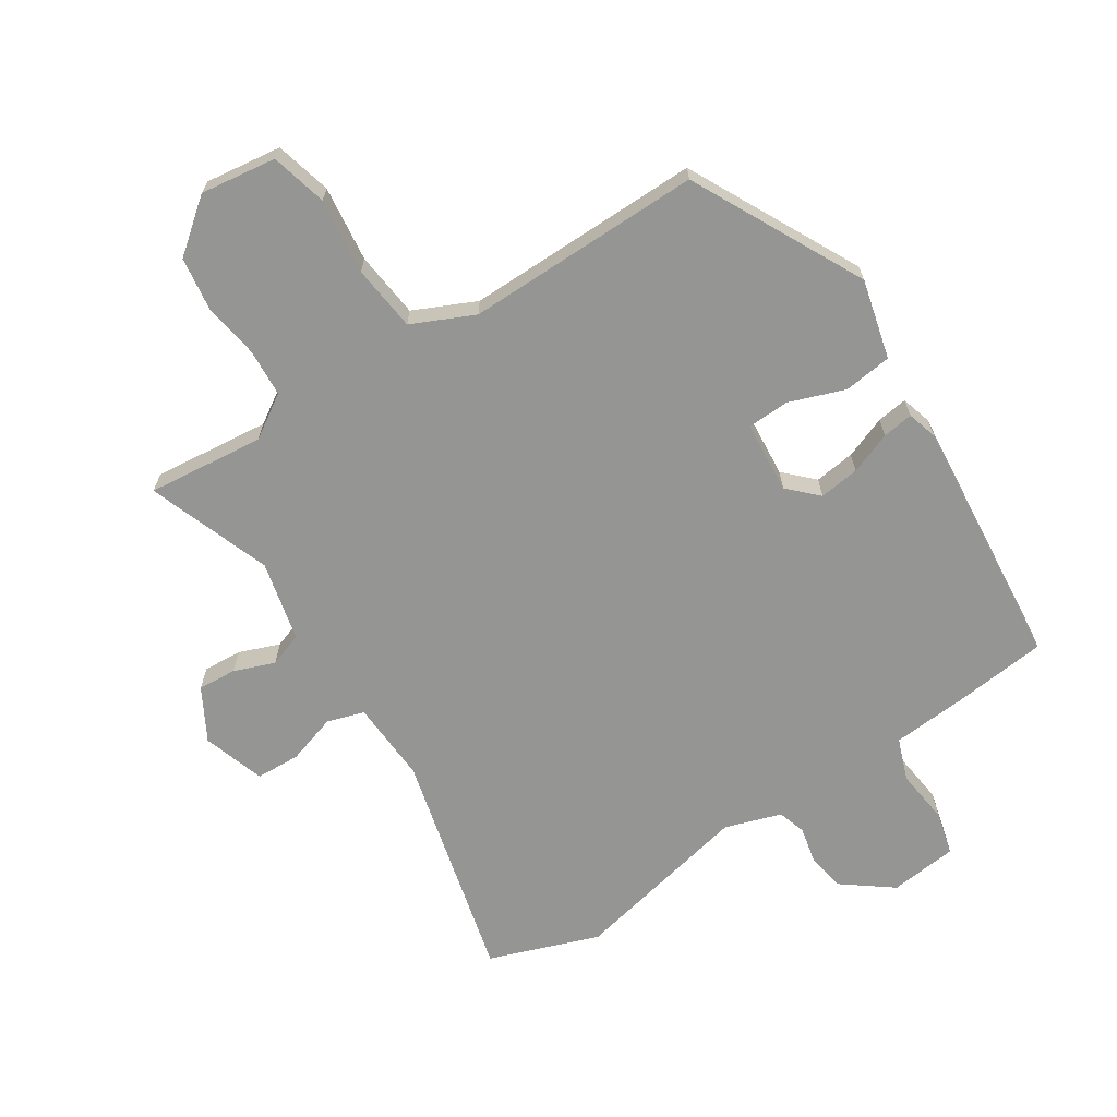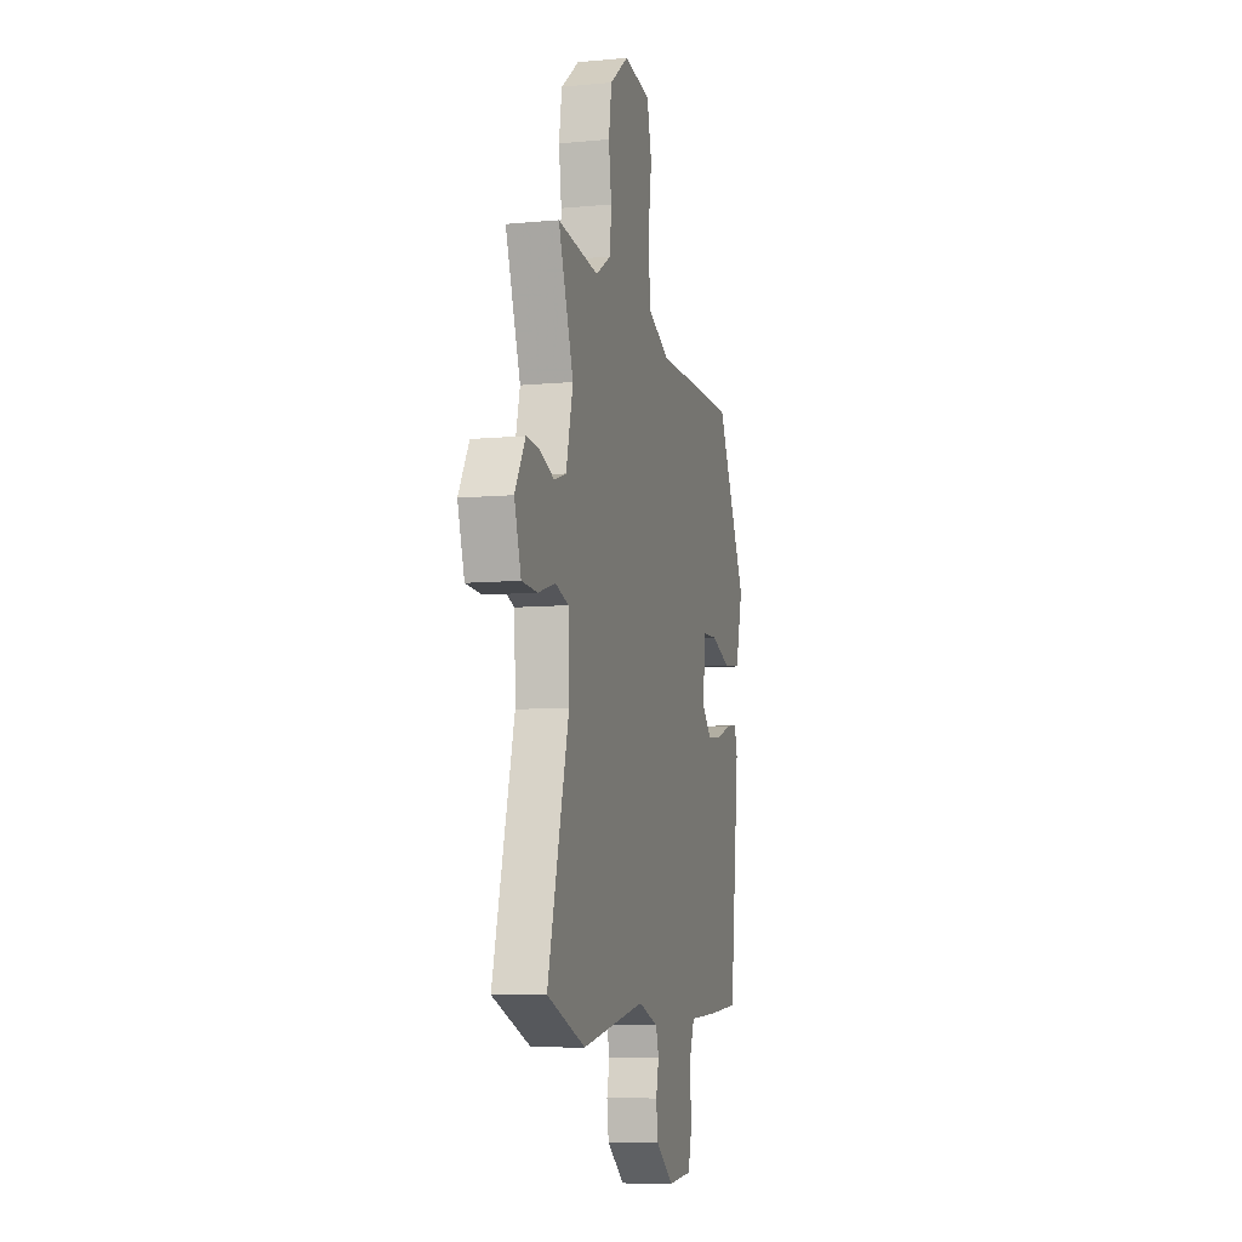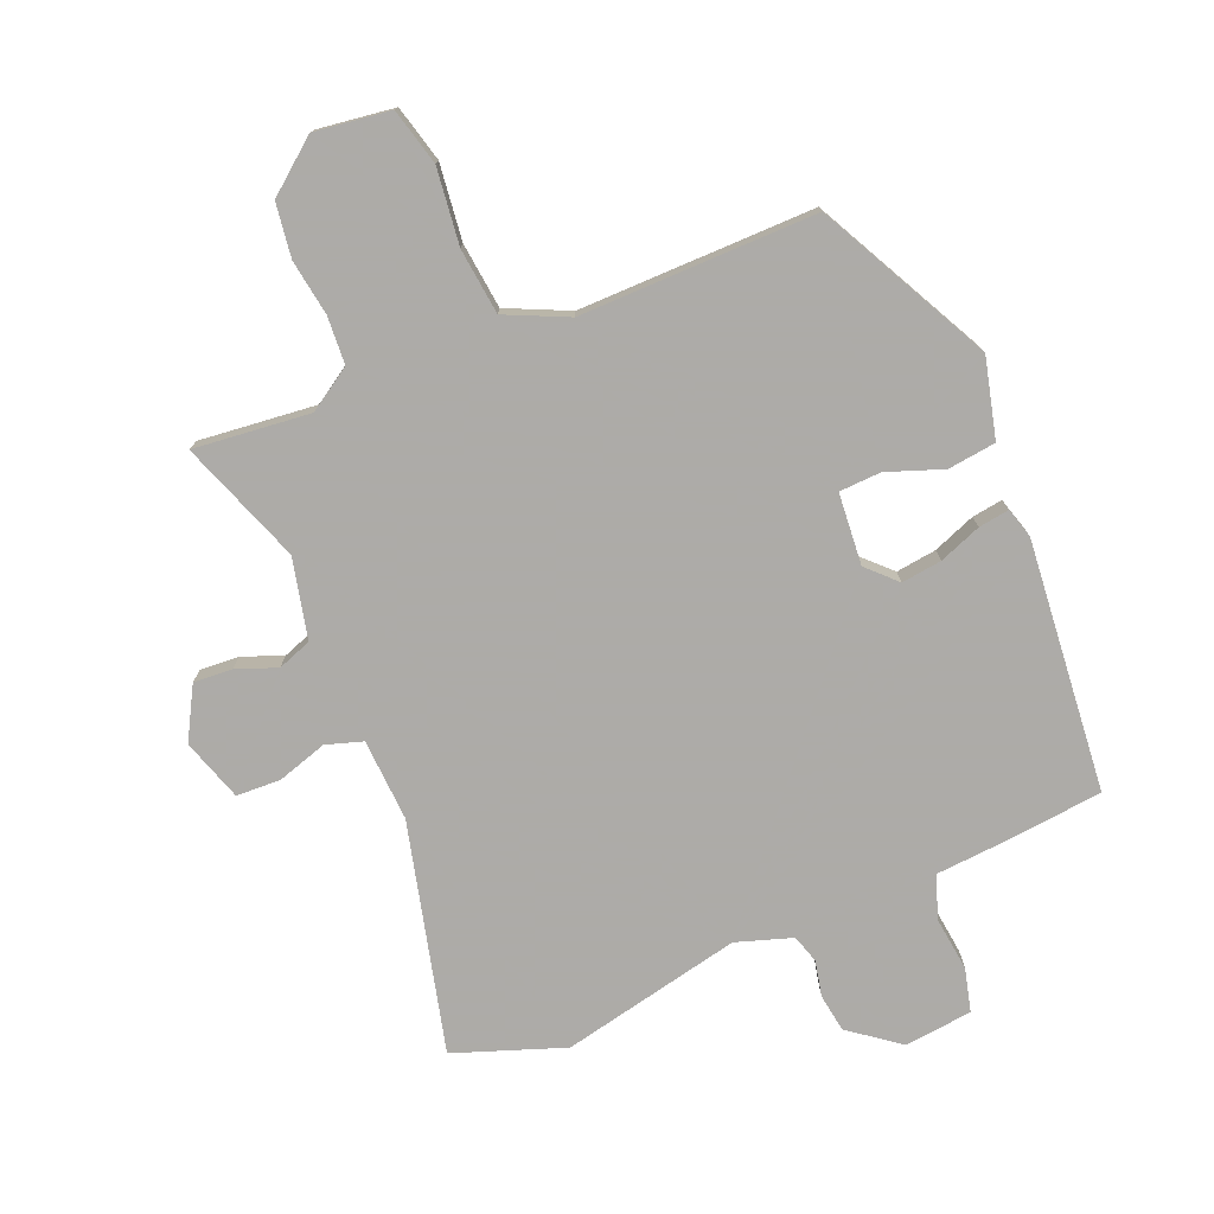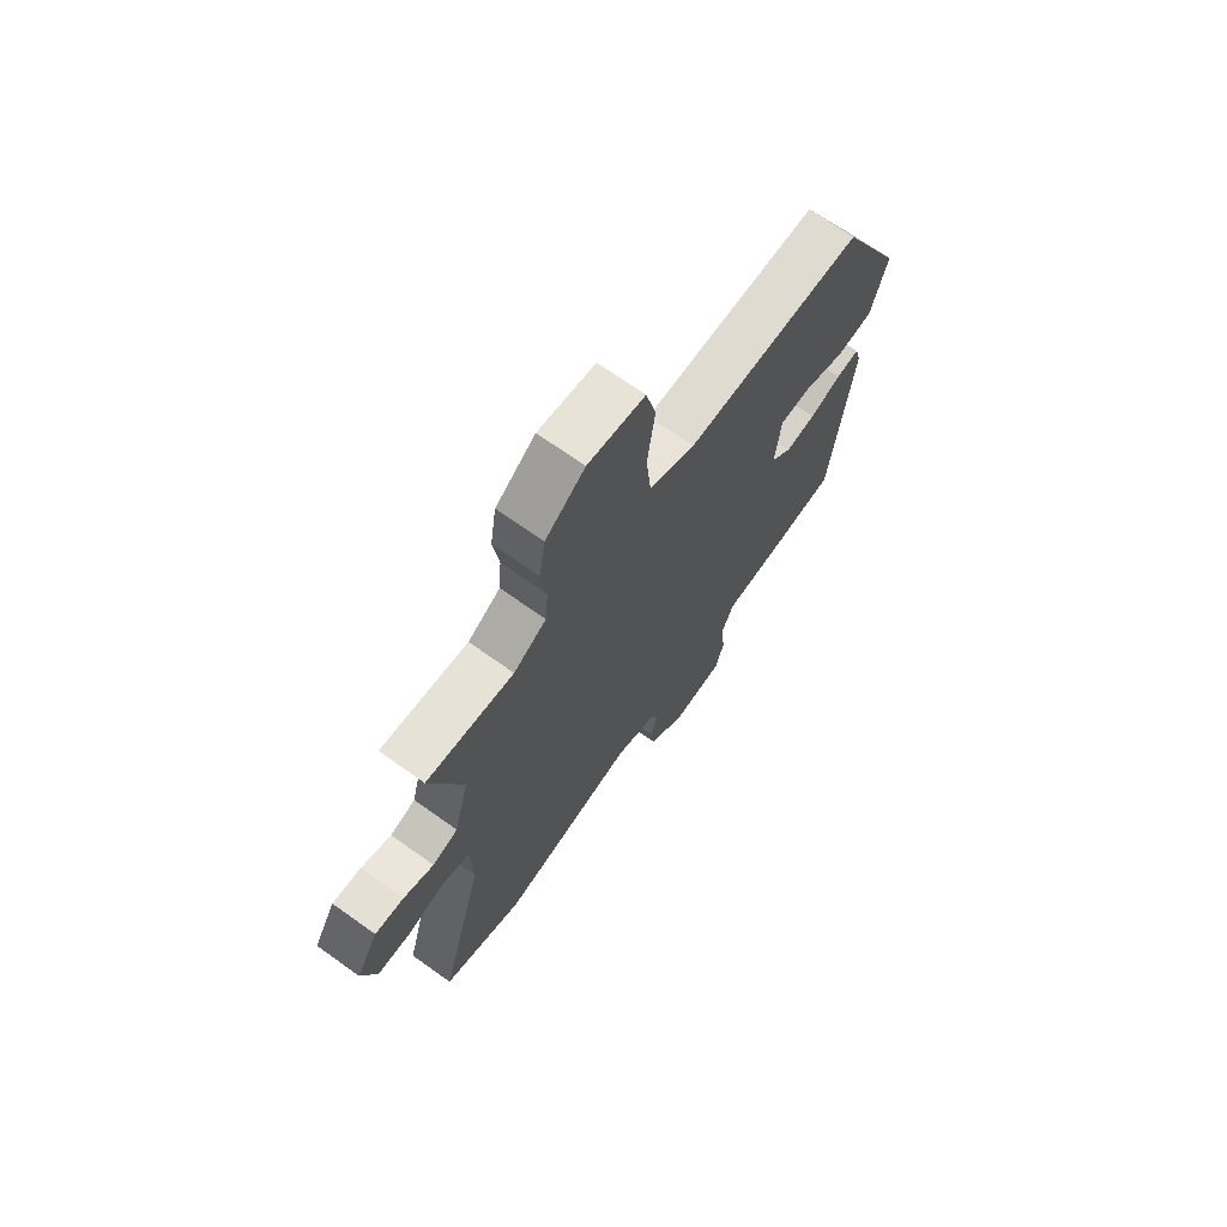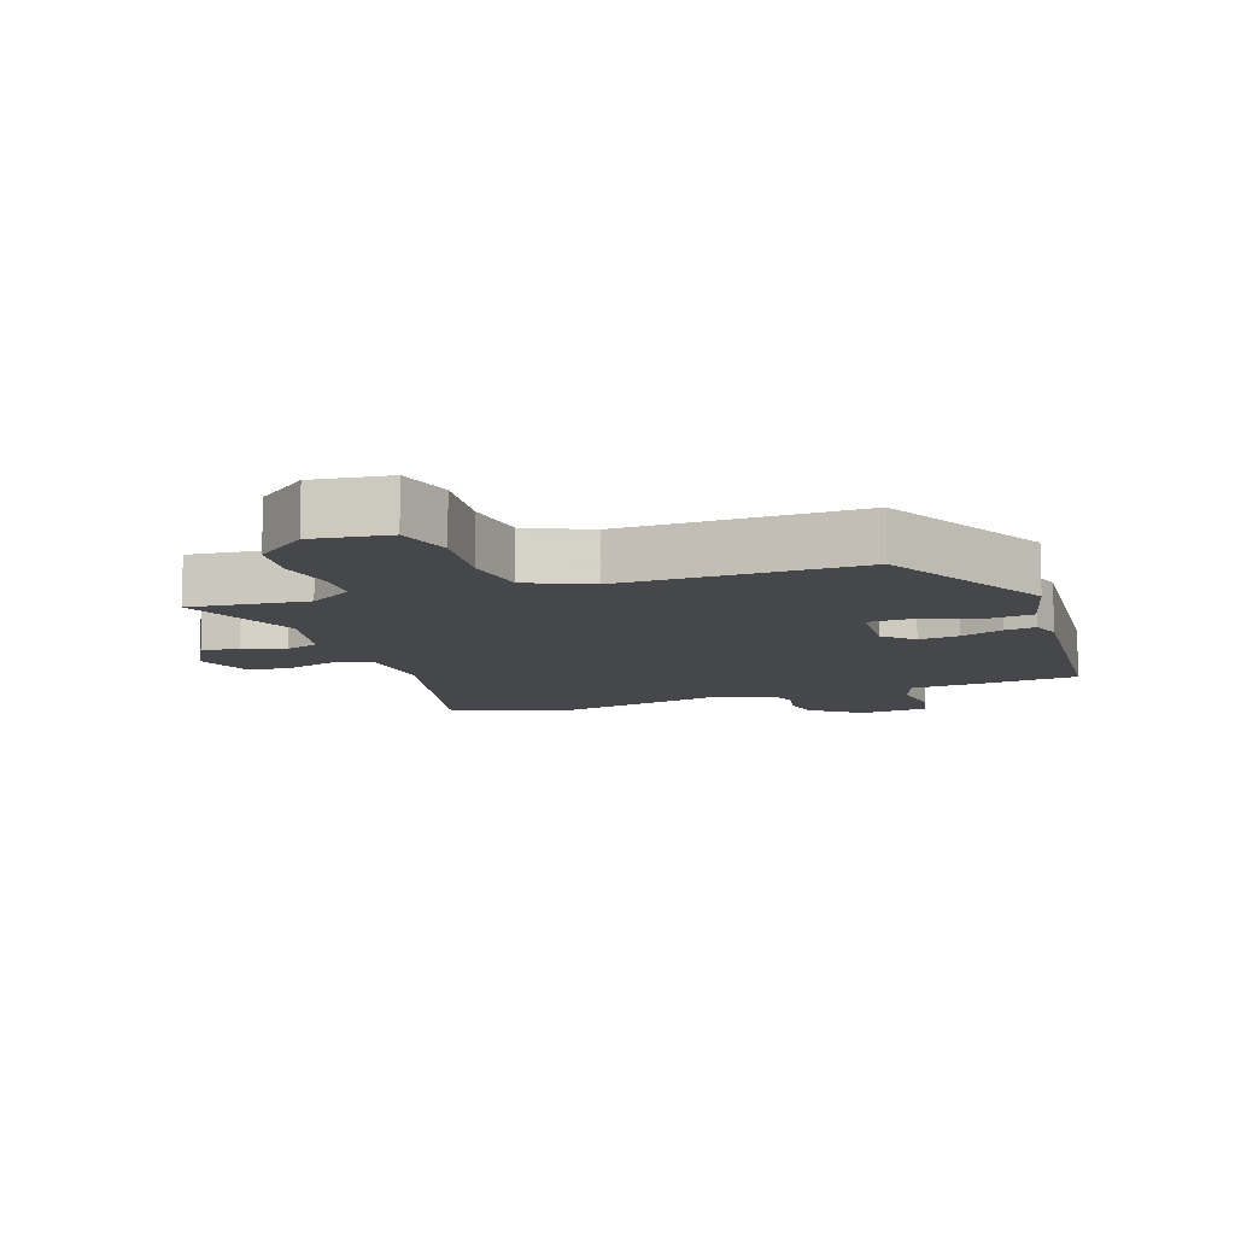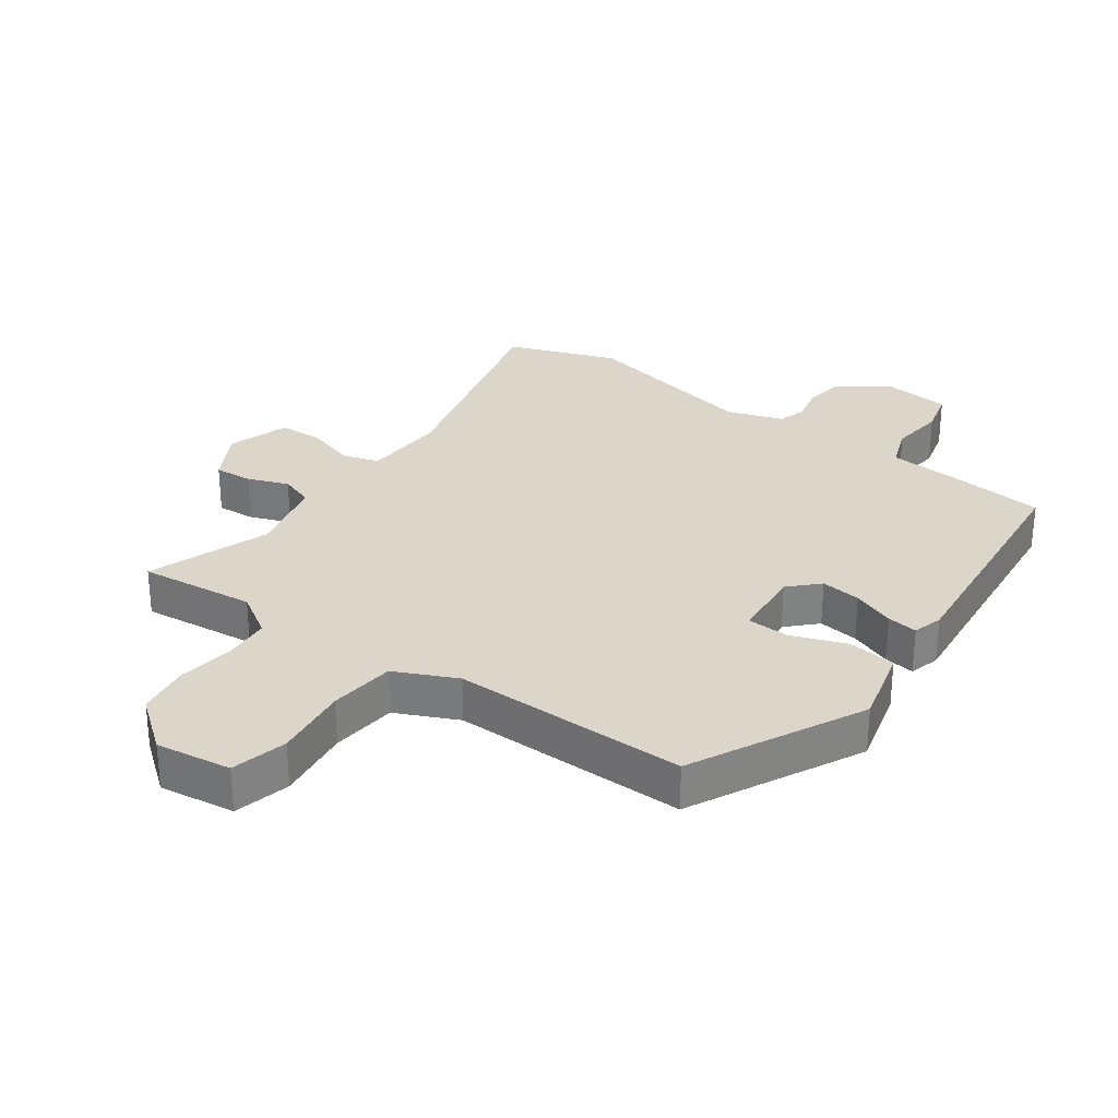
<metadata>
{"format":"obj","ext":"obj","renderer":"f3d","projection":"perspective","resolution":1024,"background":"white","views":[{"elev":-67.4,"azim":33.8,"up":"+Y"},{"elev":-8.1,"azim":-75.3,"up":"+Z"},{"elev":-76.5,"azim":23.5,"up":"+Y"},{"elev":70.1,"azim":-54.5,"up":"+Z"},{"elev":-10.4,"azim":20.4,"up":"+Y"},{"elev":29.8,"azim":36.3,"up":"+Y"}]}
</metadata>
<code>
v -0.441 0.07 -0.522
v -0.611 0.07 -0.458
v -0.517 0.07 -0.104
v -0.522 0.07 0.024
v -0.579 0.07 0.043
v -0.657 0.07 0.02
v -0.726 0.07 0.024
v -0.756 0.07 0.121
v -0.71 0.07 0.201
v -0.65 0.07 0.196
v -0.587 0.07 0.171
v -0.534 0.07 0.189
v -0.503 0.07 0.313
v -0.57 0.07 0.506
v -0.389 0.07 0.484
v -0.321 0.07 0.526
v -0.315 0.07 0.6
v -0.327 0.07 0.687
v -0.314 0.07 0.771
v -0.232 0.07 0.834
v -0.114 0.07 0.816
v -0.093 0.07 0.728
v -0.109 0.07 0.61
v -0.099 0.07 0.507
v -0.003 0.07 0.461
v 0.365 0.07 0.459
v 0.497 0.07 0.19
v 0.464 0.07 0.067
v 0.389 0.07 0.059
v 0.302 0.07 0.092
v 0.237 0.07 0.09
v 0.226 0.07 -0.022
v 0.269 0.07 -0.066
v 0.332 0.07 -0.059
v 0.398 0.07 -0.035
v 0.446 0.07 -0.029
v 0.459 0.07 -0.076
v 0.416 0.07 -0.467
v 0.271 0.07 -0.48
v 0.153 0.07 -0.487
v 0.128 0.07 -0.552
v 0.137 0.07 -0.638
v 0.119 0.07 -0.705
v 0.013 0.07 -0.715
v -0.064 0.07 -0.655
v -0.072 0.07 -0.595
v -0.059 0.07 -0.54
v -0.072 0.07 -0.496
v -0.159 0.07 -0.466
v -0.441 0 -0.522
v -0.611 0 -0.458
v -0.517 0 -0.104
v -0.522 0 0.024
v -0.579 0 0.043
v -0.657 0 0.02
v -0.726 0 0.024
v -0.756 0 0.121
v -0.71 0 0.201
v -0.65 0 0.196
v -0.587 0 0.171
v -0.534 0 0.189
v -0.503 0 0.313
v -0.57 0 0.506
v -0.389 0 0.484
v -0.321 0 0.526
v -0.315 0 0.6
v -0.327 0 0.687
v -0.314 0 0.771
v -0.232 0 0.834
v -0.114 0 0.816
v -0.093 0 0.728
v -0.109 0 0.61
v -0.099 0 0.507
v -0.003 0 0.461
v 0.365 0 0.459
v 0.497 0 0.19
v 0.464 0 0.067
v 0.389 0 0.059
v 0.302 0 0.092
v 0.237 0 0.09
v 0.226 0 -0.022
v 0.269 0 -0.066
v 0.332 0 -0.059
v 0.398 0 -0.035
v 0.446 0 -0.029
v 0.459 0 -0.076
v 0.416 0 -0.467
v 0.271 0 -0.48
v 0.153 0 -0.487
v 0.128 0 -0.552
v 0.137 0 -0.638
v 0.119 0 -0.705
v 0.013 0 -0.715
v -0.064 0 -0.655
v -0.072 0 -0.595
v -0.059 0 -0.54
v -0.072 0 -0.496
v -0.159 0 -0.466
f 45 46 47
f 44 45 47
f 43 44 47
f 42 43 47
f 41 42 47
f 40 41 47 48
f 40 48 49
f 39 40 49
f 38 39 49
f 37 38 49
f 36 37 49
f 35 36 49
f 34 35 49
f 28 29 30
f 27 28 30
f 26 27 30
f 25 26 30
f 24 25 30 31
f 21 22 23
f 20 21 23
f 19 20 23
f 18 19 23
f 17 18 23
f 16 17 23 24
f 24 31 32
f 16 24 32
f 15 16 32
f 9 10 11
f 8 9 11
f 7 8 11
f 6 7 11
f 5 6 11
f 4 5 11 12
f 49 1 2 3
f 49 3 4
f 33 34 49
f 32 33 49
f 15 32 49
f 14 15 49
f 13 14 49
f 4 12 13 49
f 96 95 94
f 96 94 93
f 96 93 92
f 96 92 91
f 96 91 90
f 97 96 90 89
f 98 97 89
f 98 89 88
f 98 88 87
f 98 87 86
f 98 86 85
f 98 85 84
f 98 84 83
f 79 78 77
f 79 77 76
f 79 76 75
f 79 75 74
f 80 79 74 73
f 72 71 70
f 72 70 69
f 72 69 68
f 72 68 67
f 72 67 66
f 73 72 66 65
f 81 80 73
f 81 73 65
f 81 65 64
f 60 59 58
f 60 58 57
f 60 57 56
f 60 56 55
f 60 55 54
f 61 60 54 53
f 52 51 50 98
f 53 52 98
f 98 83 82
f 98 82 81
f 98 81 64
f 98 64 63
f 98 63 62
f 98 62 61 53
f 1 50 51 2
f 2 51 52 3
f 3 52 53 4
f 4 53 54 5
f 5 54 55 6
f 6 55 56 7
f 7 56 57 8
f 8 57 58 9
f 9 58 59 10
f 10 59 60 11
f 11 60 61 12
f 12 61 62 13
f 13 62 63 14
f 14 63 64 15
f 15 64 65 16
f 16 65 66 17
f 17 66 67 18
f 18 67 68 19
f 19 68 69 20
f 20 69 70 21
f 21 70 71 22
f 22 71 72 23
f 23 72 73 24
f 24 73 74 25
f 25 74 75 26
f 26 75 76 27
f 27 76 77 28
f 28 77 78 29
f 29 78 79 30
f 30 79 80 31
f 31 80 81 32
f 32 81 82 33
f 33 82 83 34
f 34 83 84 35
f 35 84 85 36
f 36 85 86 37
f 37 86 87 38
f 38 87 88 39
f 39 88 89 40
f 40 89 90 41
f 41 90 91 42
f 42 91 92 43
f 43 92 93 44
f 44 93 94 45
f 45 94 95 46
f 46 95 96 47
f 47 96 97 48
f 48 97 98 49
f 49 98 50 1

</code>
